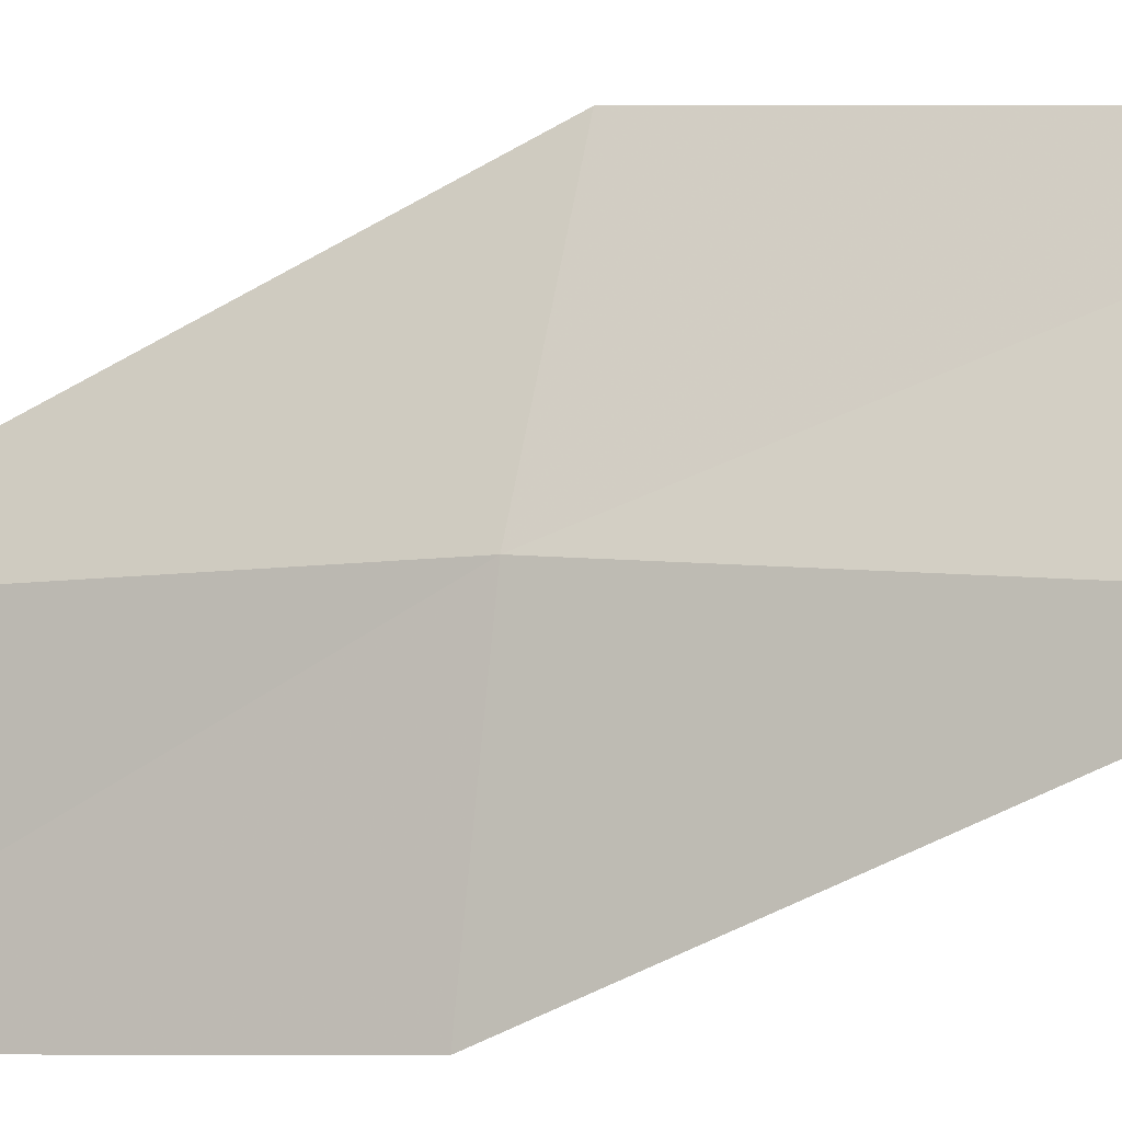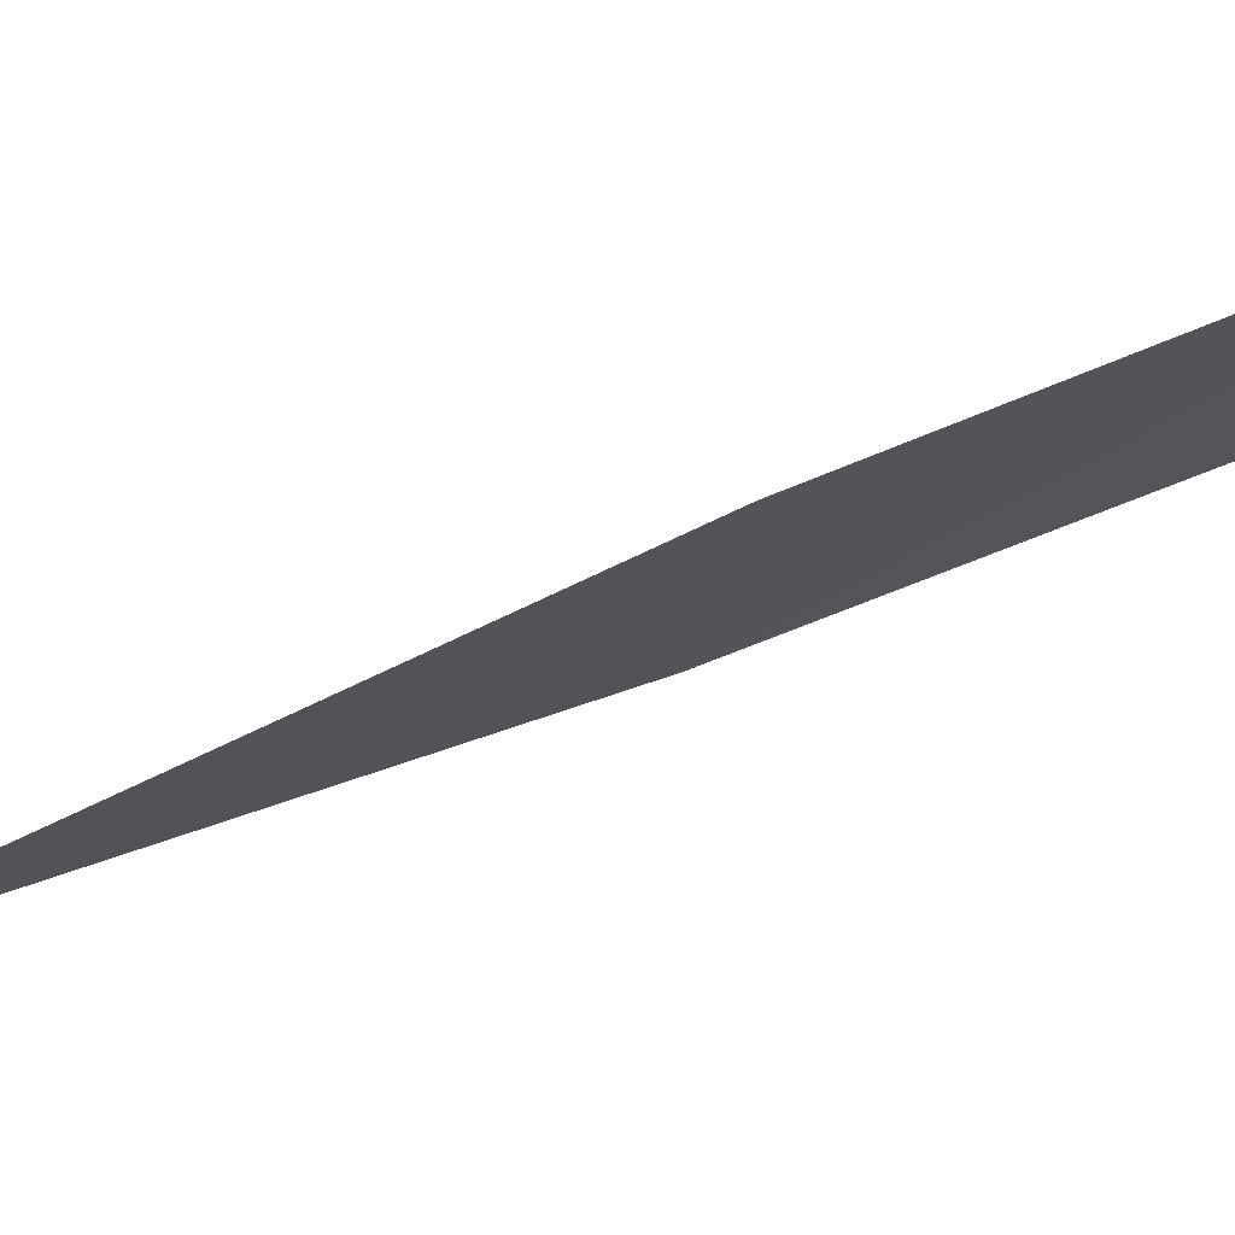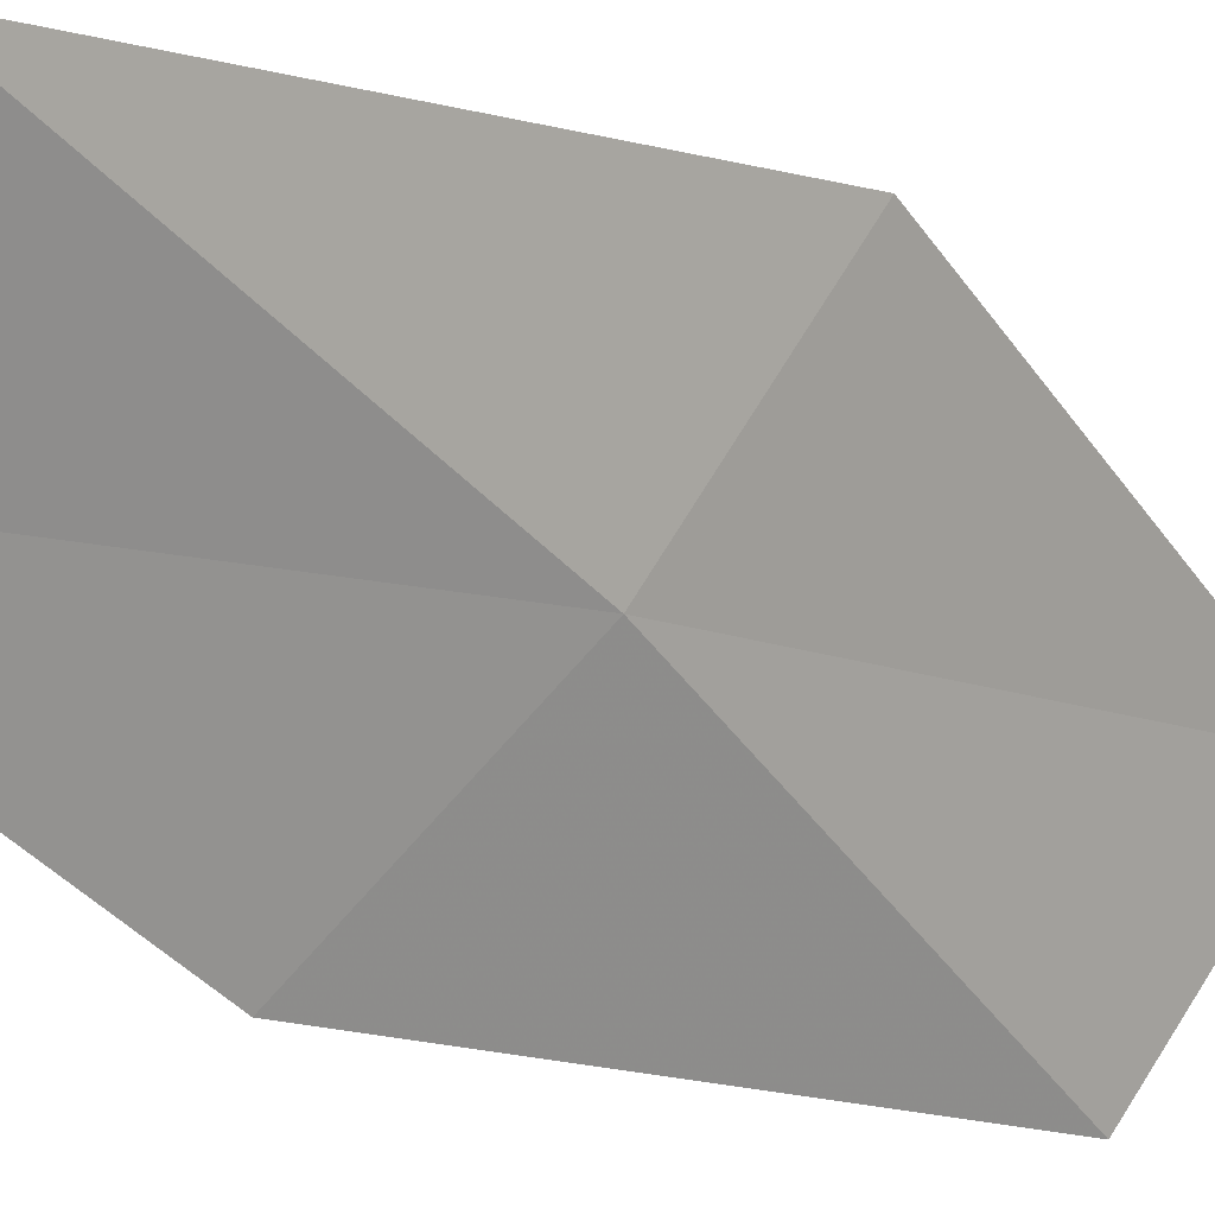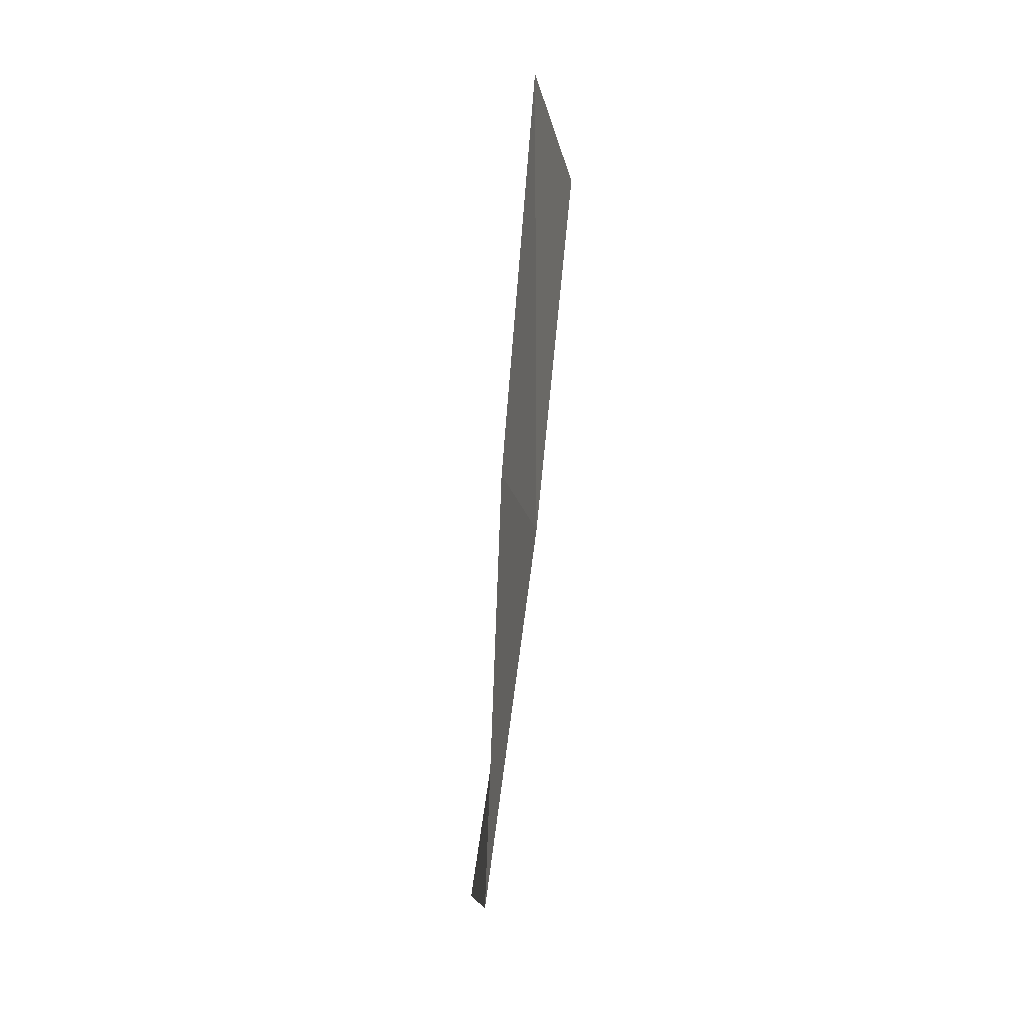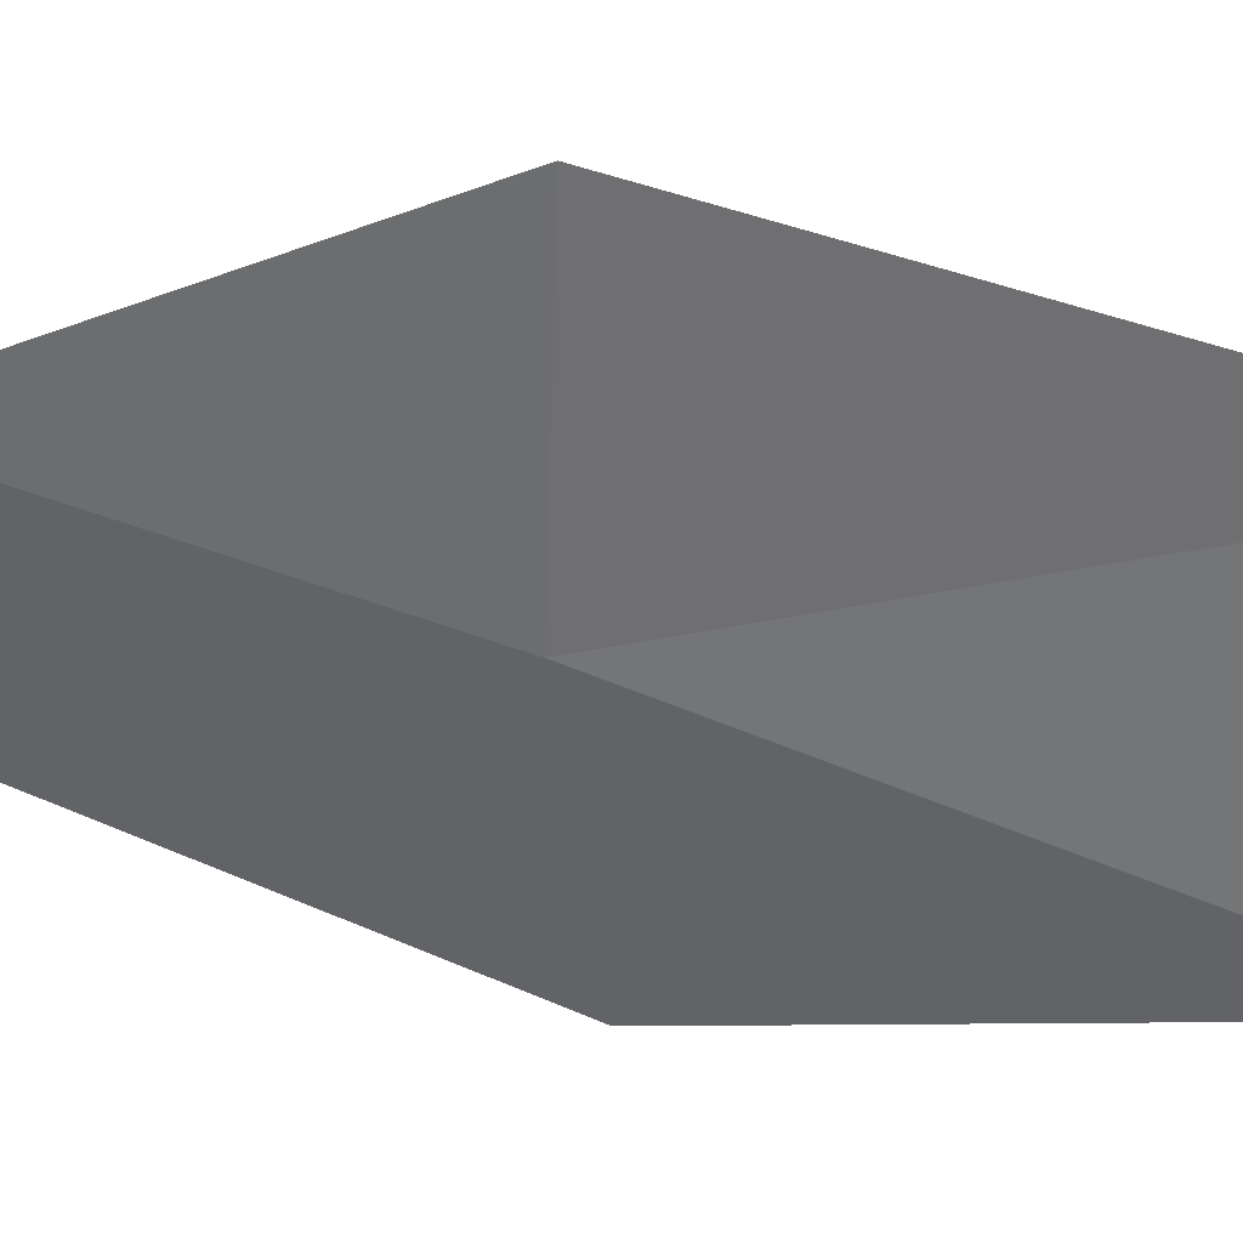
<metadata>
{"format":"obj","ext":"obj","renderer":"f3d","projection":"perspective","resolution":1024,"background":"white","views":[{"elev":-48.2,"azim":107.9,"up":"+Z"},{"elev":-64.0,"azim":-73.1,"up":"+Z"},{"elev":-20.8,"azim":38.1,"up":"+Z"},{"elev":3.8,"azim":35.6,"up":"+Y"},{"elev":0.2,"azim":126.2,"up":"+Z"}]}
</metadata>
<code>
v 10.05 5.697 11.05
v 9.729 5.542 10.68
v 9.735 4.618 10.93
v 10.05 4.724 11.3
v 9.959 6.659 10.76
v 10.25 5.866 11.49
v 10.15 6.871 11.21
f 1 3 2
f 1 4 3
f 1 2 5
f 1 6 4
f 1 5 7
f 1 7 6

</code>
